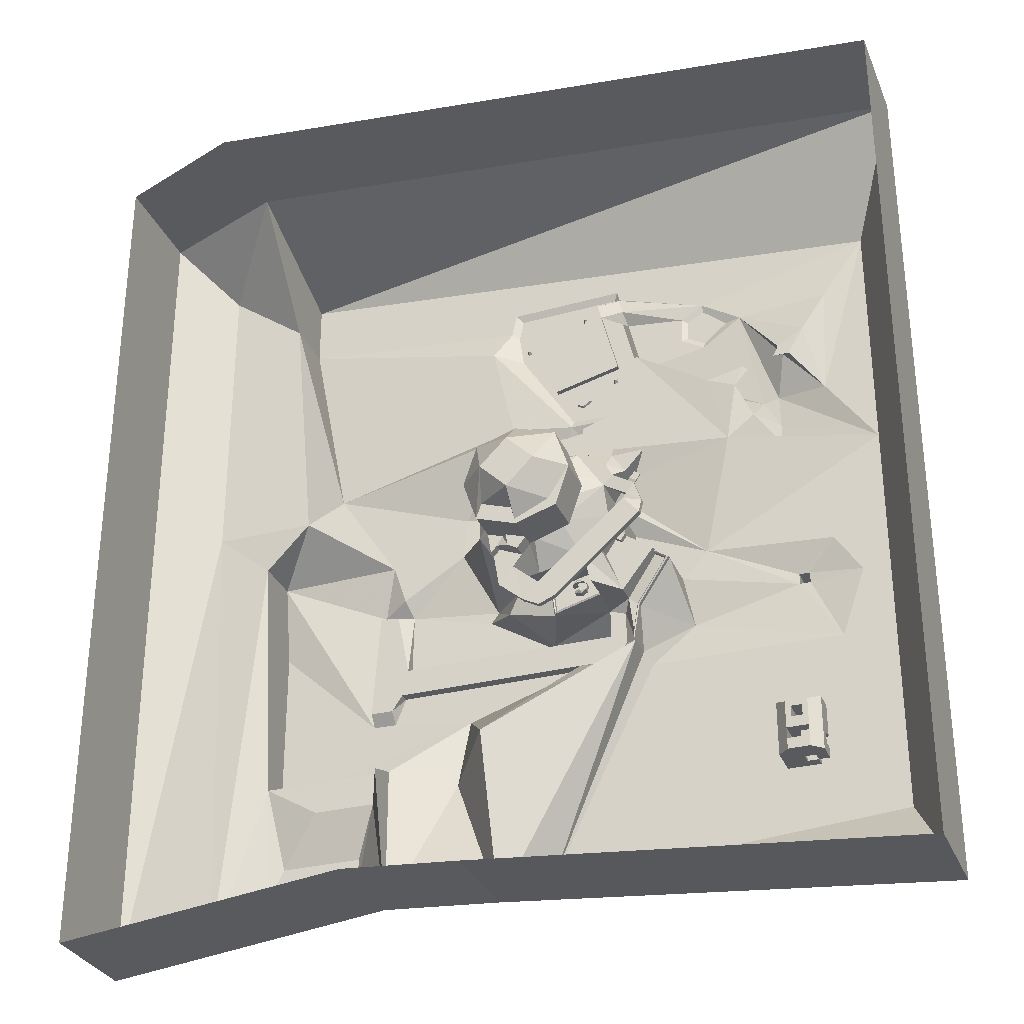
<metadata>
{"format":"obj","ext":"obj","renderer":"f3d","projection":"perspective","resolution":1024,"background":"white","views":[{"elev":-30.9,"azim":-159.9,"up":"+Z"}]}
</metadata>
<code>
v -9572 2458 -1.016e+04
v -9164 2458 -1.016e+04
v -9164 2458 -9746
v -9572 2458 -9746
v -9164 2458 -9332
v -9572 2458 -8108
v -9572 2458 -9336
v -9164 2458 -8108
v -8548 2868 -8518
v -8140 2868 -8518
v -8140 2868 -8108
v -8548 2868 -8108
v -8754 2868 -1.016e+04
v -8754 2868 -9336
v -9164 2868 -9746
v -9164 2868 -1.016e+04
v -7934 2868 -9746
v -3450 6656 -520
v -3506 6348 -156
v -3506 6144 -156
v -126 6452 -3408
v 654 7128 -2900
v -730 6616 -4104
v 880 6720 -3272
v -126 6656 -3408
v -730 6656 -4104
v -4074 6348 -556
v -4074 6144 -556
v -1536 2498 1.075e+04
v 1044 2704 1.01e+04
v 400 2704 7522
v -2182 2704 8168
v 1174 7128 -3586
v 1178 7168 -3584
v 1216 7128 -3572
v 654 7168 -2900
v 0 7168 -2048
v 312 7168 -2456
v 1406 7168 -2346
v 692 7680 -2248
v 1406 7476 -2346
v 486 6616 -4022
v 486 6452 -4022
v 486 6656 -4022
v -132 6616 -4352
v -2390 4420 -768
v -2646 4370 -938
v -2816 4370 -682
v -2816 4728 340
v -3526 5068 1120
v -2816 4676 340
v -3270 4608 1292
v -2560 4216 510
v -3696 5120 1376
v -3696 5068 1376
v 7268 2764 -8192
v 7268 1536 -8192
v -8756 614 -2124
v -3838 4216 -1364
v -2616 4216 -2946
v -2560 2800 -512
v -3790 6348 264
v -2906 5940 888
v -2560 6144 510
v -2390 4216 -768
v -3838 3806 -1364
v 8088 2048 -1144
v 7512 2048 -5274
v 806 1638 -3636
v 6878 2048 -3636
v 7102 2048 -4660
v -1750 2048 -4660
v -1750 3072 -5252
v -1008 4506 -2852
v -810 4506 -2900
v -998 4648 -2854
v -778 4546 -2550
v -792 4576 -2608
v -776 4550 -2612
v -742 4506 -2620
v -742 4300 -2620
v -942 4506 -2572
v -976 4648 -2500
v -1050 4648 -2546
v -1272 4546 -2850
v -1074 4648 -2898
v -1288 4546 -2784
v -1272 4506 -2850
v -1272 4300 -2850
v -1324 4300 -2628
v -1324 4506 -2628
v -1176 4300 -2452
v -1176 4506 -2452
v -952 4300 -2402
v -952 4506 -2402
v -1176 4546 -2452
v -1220 4546 -2504
v -778 4506 -2550
v -778 4300 -2550
v -1098 4506 -2998
v -1098 4300 -2998
v -874 4546 -2948
v -844 4550 -2890
v -874 4506 -2948
v -874 4300 -2948
v -8344 2868 -9336
v -8344 2868 -9746
v -7934 2868 -9336
v -9572 2868 -9336
v -9572 2868 -9746
v -3450 6452 -520
v -730 6452 -4104
v -132 6452 -4352
v -126 6616 -3408
v -4054 6452 -1216
v -4054 6656 -1216
v -3790 6144 264
v 1044 2498 1.01e+04
v -1536 2704 1.075e+04
v 400 2498 7522
v -2182 2498 8168
v 1204 7168 -3616
v 1534 7168 -1536
v 6 7128 -2058
v 0 7680 -2048
v 1538 7128 -1548
v 312 7680 -2456
v 1534 7476 -1536
v 1178 7476 -2086
v 1178 7168 -2086
v -132 6656 -4352
v -2390 4370 -768
v -2646 4420 -938
v -2816 4420 -682
v -2560 4216 -512
v -3526 5120 1120
v -3480 5068 1520
v -3480 4932 1520
v -3480 5120 1520
v 1.229e+04 2764 -8192
v 1.229e+04 1536 -8192
v -9164 614 -2534
v -9164 614 -2124
v -8756 614 -2534
v -2616 3482 -2946
v -4350 2048 -1704
v -2816 4216 -682
v -2906 6144 888
v -2646 4216 -938
v -4350 3806 -1704
v 8070 1536 -890
v 8402 1638 -5666
v 8372 2048 -5258
v 7102 1638 -4660
v 6878 1638 -3636
v 806 2048 -3636
v 6864 1536 -1104
v -180 1638 -4660
v -180 2048 -4660
v -1750 2048 -3636
v -1750 3072 -3142
v -1008 4300 -2852
v -810 4300 -2900
v -1058 4662 -2838
v -860 4576 -2888
v -932 4648 -2574
v -990 4662 -2560
v -942 4300 -2572
v -952 4546 -2402
v -1258 4578 -2790
v -1118 4648 -2824
v -1098 4546 -2998
v -1288 4506 -2784
v -1288 4300 -2784
v -1220 4300 -2504
v -1220 4506 -2504
v -1190 4578 -2512
v -860 4578 -2888
v 144 5704 -2488
v 1680 5632 -1976
v 1022 6656 -1024
v 1680 3646 -1976
v 2558 5632 -512
v -2560 2044 510
v -5374 2048 -680
v -1536 2662 2046
v -1536 4216 2046
v -1246 8704 -1246
v 0 9728 -1024
v -1024 9728 0
v -1536 8704 1534
v 0 9728 1022
v 1534 1946 2046
v -2560 5632 -512
v -2560 4728 510
v -3270 5120 1292
v -3270 5632 1292
v -1536 6656 0
v -2758 4608 2060
v -2758 5632 2060
v 2558 3312 510
v 2558 5632 510
v 0 5632 2558
v 1534 5632 2046
v 0 6656 1534
v 1534 6656 0
v -1024 6656 1022
v -1536 8704 -1536
v -2048 7170 0
v -1536 7168 1534
v 3296 1536 -1496
v 2066 3646 -2856
v 0 7168 2046
v -1536 6144 2046
v 1534 8704 1534
v 1022 9728 0
v -2666 6144 1366
v -2390 6144 766
v -1536 5632 -2048
v -1024 6656 -1024
v 0 6656 -1536
v -1536 7168 -1536
v 0 8704 -2048
v 2046 8704 0
v 1534 8704 -1536
v 4606 2048 1022
v 7336 2048 -1266
v -6656 3072 3582
v -1542 2662 2504
v -8756 1638 -2534
v -2016 3072 5668
v -1.229e+04 2048 3070
v 2274 3072 5628
v 2030 3072 4450
v 1616 1972 2446
v -788 3072 5260
v 0 2048 6142
v 3198 2488 1.011e+04
v 2434 2238 6410
v 1.138e+04 4096 1.216e+04
v 1.138e+04 2048 1.453e+04
v 1.138e+04 2048 1.216e+04
v -1.434e+04 4916 1.638e+04
v -1.229e+04 2048 1.229e+04
v -7168 2150 9726
v -1.434e+04 4916 -1.638e+04
v -2048 2048 1.229e+04
v 2558 2048 1.126e+04
v 1.049e+04 4096 2558
v 9930 2048 4606
v 1.433e+04 4096 1.433e+04
v 1.433e+04 4096 2558
v -4660 1638 -3558
v 1022 2048 -1.331e+04
v -3072 2048 -5120
v -1.229e+04 2048 -1.229e+04
v -1.034e+04 2048 -5162
v -7524 2048 -7698
v -8806 2868 7474
v -1.065e+04 2150 9982
v -9216 2868 7064
v -4746 2048 1.024e+04
v -5632 2048 1.075e+04
v -2230 2458 1.156e+04
v -1536 2662 1.075e+04
v -7102 3302 5762
v 1.229e+04 3892 920
v 1.433e+04 2764 -1.434e+04
v 8702 2048 -1.229e+04
v 7562 2048 1022
v 7882 2764 -9420
v 1.177e+04 2048 -1.126e+04
v -1.126e+04 2048 -2560
v -1.08e+04 2048 -1.097e+04
v -9164 1638 -2124
v -8756 1638 -2124
v -1.024e+04 2048 -1024
v 144 4300 -2488
v 174 8704 -1342
v 48 8704 -1850
v -2048 8702 0
v 0 8704 2046
v -3980 5632 2072
v 0 1946 2558
v -1536 2048 2046
v 4446 2048 2638
v 1534 7168 1534
v 2046 7168 0
v -1990 5632 -1366
v -1990 4216 -1366
v -2560 4420 -512
v 1022 6656 1022
v 3602 1536 -1904
v 0 4300 -3636
v -2986 5632 1718
v -2758 5632 2058
v 1340 8704 -954
v -2016 3072 4030
v -3072 3072 8190
v -6028 3232 6258
v 1258 3072 4850
v 1258 3072 5260
v -788 3072 4850
v 1.138e+04 7854 1.638e+04
v 2370 2048 1.216e+04
v -1.038e+04 2048 5732
v -2148 2048 1.189e+04
v -9830 2868 8088
v 1.638e+04 5940 1.638e+04
v 1.638e+04 5940 -1.638e+04
v 1.229e+04 2056 920
v -2836 2458 -4732
v -9164 1638 -2534
v -1.08e+04 2048 -7698
v -7524 2048 -1.097e+04
v -8602 2868 7064
v -2380 2458 1.096e+04
v -1386 2662 1.135e+04
v -742 2662 1.055e+04
v -7432 3226 6606
v -7636 3226 6402
v 6654 4198 -1.434e+04
v 1.229e+04 2048 -1.229e+04
v 1.024e+04 2764 -9420
v 8702 2048 -1.126e+04
v 7074 2048 -510
v -3068 3482 -3356
v 2554 3482 -1.434e+04
v -1816 4300 -3126
v -1536 4300 -2048
v 756 7680 -1796
v 952 7476 -1730
v -2836 3482 -4732
v -2364 3072 -3346
v -2496 2048 1.05e+04
v -2364 3072 -4576
v -204 1844 5856
v -1844 1844 5856
v -2048 2048 6142
v -114 1844 2796
v -1434 1844 2578
v 112 1844 2758
v 1478 1844 2302
v 202 1844 5784
v 1974 1844 5738
v 4390 1634 -6120
v 7512 1638 -5684
v -4746 2048 9214
v -5632 2048 8702
v -2834 1904 8286
v -3072 2048 8190
v -48 1904 6428
v -1994 1904 1.164e+04
v -2310 1904 1.038e+04
v 1022 1638 -5632
v 1.229e+04 1536 -2048
v -4966 1946 1.011e+04
v -5632 1946 1.049e+04
v -6554 1946 9726
v -4966 1946 9342
v -5632 1946 8958
v -1904 1904 6428
v 2102 1904 9846
v 2272 1904 1.107e+04
v 2100 1904 1.188e+04
v -1904 1904 1.2e+04
v -7934 2458 -1.016e+04
v -7934 2458 -8108
v -2016 2252 4850
v 2106 2542 4822
v -8876 2356 7404
v -7622 2658 4664
v -6492 2612 5794
v -8440 1508 4666
v -8440 1508 3848
v -1486 2458 1.095e+04
v 2958 4428 -7884
v 7222 4198 -8658
v -3038 3686 -3328
v -4290 4004 -1714
v -4232 3956 -1724
v -3068 3646 -3356
v -3008 3646 -3300
v -2836 3646 -4732
v -2808 3646 -4492
v -2822 3686 -4612
v 0 4464 -3636
v -34 4506 -3584
v -68 4464 -3532
v -1758 1926 8036
v -1804 1926 7898
v -1848 1926 8128
v -1940 1926 8082
v -1986 1926 7944
v 1836 1926 1.038e+04
v 1744 1926 1.033e+04
v 1928 1926 1.029e+04
v 1698 1926 1.02e+04
v 1882 1926 1.015e+04
v -472 1904 7324
v -266 1996 7176
v -220 1904 7176
v -472 1996 7278
v -824 1904 7278
v -472 1904 7044
v -620 1926 1.14e+04
v -528 1926 1.131e+04
v -712 1926 1.136e+04
v -758 1926 1.122e+04
v -574 1926 1.118e+04
v 476 1904 8964
v 572 1904 8868
v 572 1904 9194
v 686 1904 9078
v 1022 2622 -5632
v 4732 2042 -8850
v -8422 1520 5942
v -7492 3022 6546
v -7826 1508 5794
v -1818 5632 -3142
v -3838 3970 -1364
v -3816 4004 -1398
v -4350 3970 -1704
v -3794 3956 -1432
v 104 4506 -2478
v 66 4464 -2466
v -1816 4464 -3126
v -1806 4506 -3088
v -1796 4464 -3048
v 144 4464 -2488
v -1852 1904 8110
v -1774 1904 8032
v -1872 2082 8014
v -1930 1904 8072
v -1814 1904 7916
v -1970 1904 7954
v 1812 2082 1.027e+04
v 1754 1904 1.032e+04
v 1832 1904 1.036e+04
v 1910 1904 1.029e+04
v 1714 1904 1.021e+04
v 1872 1904 1.017e+04
v -778 1996 7278
v -472 1996 7074
v -702 1904 1.135e+04
v -624 1904 1.139e+04
v -546 1904 1.131e+04
v -644 2082 1.129e+04
v -740 1904 1.123e+04
v -584 1904 1.119e+04
v 572 2134 9078
v -1686 1844 4802
v 1426 1844 4390
v 1536 1844 2706
v 1608 1844 4604
v 1522 1844 4862
v -9164 3276 -9336
v -8754 3276 -9746
v -9164 3276 -9746
v -8754 3276 -9336
v -9164 3686 -9746
v -8344 3686 -9746
v -8344 3686 -1.016e+04
v -9164 3686 -1.016e+04
v -7934 3276 -1.016e+04
v -8344 3686 -8312
v -9572 3276 -1.016e+04
v -9572 3276 -8108
v -9164 3686 -8312
v -7934 3276 -8108
v -8548 3686 -8518
v -8958 3686 -8518
v -9164 3686 -9336
v -8958 3686 -8926
v -8344 3686 -9336
v -8548 3686 -8926
v -2182 2600 8168
v 400 2600 7522
v 1044 2600 1.01e+04
v -1536 2600 1.075e+04
v -7934 2048 -1.016e+04
v -9164 2048 -1.016e+04
v -7934 2048 -8108
v -9164 2048 -8108
v -9572 2868 -1.016e+04
v -7934 2868 -1.016e+04
v -7934 2868 -8108
v -8754 2868 -9746
v -9572 2868 -8108
v -8548 2458 -8518
v -8140 2458 -8518
v -8754 2458 -1.016e+04
v -8958 2458 -8518
v -8548 2458 -8926
v -8958 2458 -8926
v -2808 3482 -4492
v -4232 3792 -1724
v -8754 2458 -9746
v -8548 2458 -8108
v -8140 2458 -8108
v -7934 2458 -9336
v -7934 2458 -9746
v -3008 3482 -3300
v -3794 3792 -1432
v -68 4300 -3532
v 66 4300 -2466
v -1796 4300 -3048
v 1.638e+04 1.004e+04 1.638e+04
v 1.638e+04 1.004e+04 -1.638e+04
v 1.138e+04 1.195e+04 1.638e+04
v 6654 8294 -1.434e+04
v -1.434e+04 9012 1.638e+04
v -1.434e+04 9012 -1.638e+04
v 2554 7578 -1.434e+04
f 13 14 15
f 1 2 3
f 4 1 3
f 5 6 7
f 5 8 6
f 9 10 11
f 9 11 12
f 18 21 25
f 16 13 15
f 17 106 107
f 17 108 106
f 14 109 110
f 15 14 110
f 18 111 21
f 24 22 21
f 19 20 111
f 20 115 111
f 18 111 115
f 19 111 18
f 21 112 113
f 21 113 43
f 22 114 21
f 23 112 21
f 23 21 114
f 24 21 43
f 25 114 22
f 25 22 36
f 26 114 25
f 26 112 115
f 26 115 116
f 26 23 114
f 27 116 115
f 28 27 115
f 20 28 115
f 18 115 116
f 32 121 29
f 29 118 30
f 29 30 119
f 30 118 120
f 30 120 31
f 31 120 121
f 31 121 32
f 32 29 119
f 33 34 122
f 33 122 35
f 34 42 44
f 34 33 42
f 35 122 123
f 36 22 124
f 36 124 37
f 37 125 127
f 38 37 127
f 35 123 126
f 39 128 123
f 40 38 127
f 38 129 130
f 38 40 129
f 41 130 129
f 41 39 130
f 39 41 128
f 42 43 113
f 43 42 33
f 33 24 43
f 26 131 45
f 26 45 23
f 42 113 45
f 44 42 45
f 45 112 23
f 45 113 112
f 44 45 131
f 46 132 47
f 46 47 133
f 50 54 136
f 47 134 133
f 47 48 134
f 48 135 53
f 48 53 51
f 49 48 51
f 49 134 48
f 50 136 49
f 50 49 51
f 51 53 50
f 52 55 50
f 50 55 54
f 53 52 50
f 54 137 139
f 54 55 137
f 52 138 55
f 55 138 137
f 56 57 140
f 57 141 140
f 58 142 143
f 58 144 142
f 27 117 62
f 59 60 66
f 60 145 66
f 61 66 146
f 61 59 66
f 61 135 59
f 48 147 135
f 65 47 132
f 27 28 117
f 62 117 63
f 63 117 20
f 28 20 117
f 64 63 20
f 64 20 19
f 63 148 62
f 65 149 47
f 47 149 147
f 47 147 48
f 66 150 146
f 67 151 152
f 67 152 153
f 68 154 71
f 73 161 160
f 69 155 70
f 69 70 156
f 70 155 157
f 71 154 158
f 71 158 159
f 72 73 160
f 79 80 82
f 74 75 103
f 75 162 163
f 75 74 162
f 76 164 74
f 76 74 165
f 74 103 165
f 77 79 78
f 78 79 82
f 77 78 83
f 80 99 81
f 80 98 99
f 80 77 98
f 81 82 80
f 81 168 82
f 78 82 166
f 82 167 166
f 78 166 83
f 83 166 167
f 84 83 167
f 85 170 171
f 85 171 86
f 85 87 170
f 86 172 85
f 87 85 173
f 85 88 173
f 88 85 172
f 88 174 173
f 88 89 174
f 89 100 101
f 89 88 100
f 88 172 100
f 92 176 175
f 90 173 174
f 91 90 175
f 90 91 173
f 91 175 176
f 92 93 176
f 93 96 97
f 93 97 176
f 94 93 92
f 94 95 93
f 95 96 93
f 74 163 75
f 96 83 84
f 97 96 177
f 96 84 177
f 96 169 83
f 95 169 96
f 74 162 163
f 98 77 169
f 83 169 77
f 98 169 95
f 99 95 94
f 86 102 172
f 100 172 102
f 101 104 105
f 101 100 104
f 100 102 104
f 99 98 95
f 75 102 103
f 102 76 178
f 102 86 76
f 103 102 178
f 104 102 75
f 105 104 75
f 105 75 163
f 76 86 164
f 86 171 164
f 77 80 79
f 354 363 352
f 353 366 365
f 365 354 353
f 354 365 364
f 350 354 362
f 354 364 363
f 352 362 354
f 184 61 146
f 179 124 24
f 179 33 35
f 179 35 180
f 124 22 24
f 180 35 126
f 180 126 181
f 182 180 183
f 180 181 183
f 189 190 192
f 184 186 187
f 184 187 53
f 187 199 52
f 187 52 53
f 188 190 189
f 189 279 280
f 189 280 188
f 189 192 216
f 193 203 284
f 190 188 281
f 190 281 191
f 191 192 190
f 192 191 282
f 192 282 215
f 192 215 216
f 187 186 284
f 186 285 284
f 194 220 219
f 184 53 135
f 187 214 199
f 187 203 214
f 187 284 203
f 135 194 289
f 135 289 290
f 184 135 61
f 64 220 194
f 195 194 291
f 196 138 283
f 196 197 63
f 195 196 63
f 197 196 283
f 148 63 197
f 197 283 200
f 195 63 64
f 195 64 194
f 202 292 204
f 198 64 218
f 64 198 220
f 199 283 138
f 200 283 199
f 201 204 193
f 201 202 204
f 205 292 287
f 202 206 292
f 206 287 292
f 204 292 205
f 203 205 214
f 205 287 213
f 205 207 214
f 203 204 205
f 205 213 210
f 207 205 210
f 193 204 203
f 208 209 281
f 211 212 182
f 209 210 191
f 191 210 213
f 207 210 198
f 210 209 198
f 191 213 282
f 209 191 281
f 183 211 182
f 211 293 212
f 207 198 218
f 182 212 278
f 193 286 226
f 193 235 286
f 213 215 282
f 213 287 215
f 214 207 218
f 215 287 288
f 206 288 287
f 216 215 224
f 215 288 224
f 217 295 296
f 218 217 214
f 217 296 214
f 214 200 199
f 222 37 221
f 198 222 220
f 198 209 222
f 219 220 221
f 220 222 221
f 126 123 181
f 181 123 206
f 183 181 206
f 219 221 179
f 221 124 179
f 221 37 124
f 123 288 206
f 208 222 209
f 123 37 223
f 223 37 222
f 199 138 52
f 223 222 208
f 123 223 225
f 224 123 225
f 224 288 123
f 183 226 211
f 225 297 216
f 216 224 225
f 183 206 202
f 183 202 201
f 183 201 226
f 226 201 193
f 212 294 278
f 67 153 71
f 153 68 71
f 227 67 70
f 67 71 70
f 228 298 229
f 229 185 228
f 185 229 186
f 185 186 184
f 146 185 184
f 230 185 146
f 231 298 228
f 232 228 185
f 228 266 300
f 228 299 231
f 228 300 299
f 233 234 301
f 233 301 302
f 233 239 250
f 234 233 286
f 233 250 286
f 235 234 286
f 236 303 298
f 236 298 231
f 237 238 239
f 239 238 250
f 250 242 240
f 238 242 250
f 240 241 304
f 241 305 247
f 241 247 244
f 241 244 243
f 242 305 241
f 243 304 241
f 240 242 241
f 244 247 263
f 245 244 263
f 244 260 306
f 232 244 306
f 246 243 244
f 247 307 263
f 248 305 242
f 249 250 240
f 240 251 252
f 240 252 249
f 251 240 304
f 255 253 312
f 238 248 242
f 251 304 309
f 252 251 309
f 253 257 230
f 253 255 257
f 254 257 255
f 260 245 308
f 256 273 257
f 257 273 313
f 257 313 230
f 258 257 254
f 257 314 256
f 257 258 314
f 246 244 232
f 259 308 245
f 263 264 317
f 244 245 260
f 260 308 306
f 261 306 308
f 261 308 259
f 261 259 316
f 262 263 317
f 264 265 317
f 264 318 265
f 265 318 319
f 266 320 300
f 266 321 320
f 252 268 267
f 252 310 268
f 252 309 310
f 156 72 160
f 268 310 322
f 269 323 268
f 268 323 140
f 269 268 322
f 140 267 268
f 159 156 71
f 272 324 140
f 156 70 71
f 267 249 252
f 249 311 270
f 270 250 249
f 271 324 272
f 271 272 325
f 271 140 324
f 226 270 326
f 226 250 270
f 226 286 250
f 185 230 276
f 230 146 253
f 271 56 140
f 256 246 232
f 246 256 254
f 246 254 328
f 273 256 232
f 254 256 315
f 256 274 315
f 274 256 314
f 253 150 327
f 275 313 273
f 273 277 275
f 276 275 277
f 277 273 232
f 277 185 276
f 185 277 232
f 253 327 312
f 150 253 146
f 278 329 330
f 278 294 329
f 156 159 72
f 254 315 258
f 123 122 34
f 485 465 486
f 368 481 367
f 367 481 482
f 367 482 2
f 368 483 481
f 2 482 484
f 2 484 8
f 8 483 368
f 8 484 483
f 107 462 458
f 486 465 470
f 486 470 487
f 487 470 468
f 487 468 489
f 461 459 458
f 458 462 461
f 459 461 473
f 488 458 460
f 106 462 107
f 106 475 462
f 460 473 475
f 473 460 457
f 459 473 457
f 489 467 485
f 368 487 11
f 485 467 465
f 490 10 9
f 490 491 10
f 9 499 490
f 491 11 10
f 491 500 11
f 9 12 499
f 368 11 500
f 2 16 15
f 108 368 501
f 108 487 368
f 489 499 12
f 489 6 499
f 6 489 109
f 6 109 7
f 2 15 3
f 1 16 2
f 1 485 16
f 15 4 3
f 15 110 4
f 492 498 488
f 492 488 13
f 13 367 492
f 17 498 502
f 17 107 498
f 110 485 1
f 110 1 4
f 495 474 472
f 13 486 367
f 367 486 17
f 367 17 502
f 490 471 476
f 493 471 490
f 490 476 494
f 493 472 471
f 494 476 474
f 494 474 495
f 495 472 493
f 107 458 498
f 14 475 106
f 14 460 475
f 488 460 14
f 109 108 501
f 109 501 7
f 489 468 467
f 230 58 276
f 276 58 143
f 276 143 275
f 275 143 142
f 275 142 313
f 230 144 58
f 313 142 144
f 313 144 230
f 329 420 330
f 420 219 330
f 330 219 179
f 330 179 278
f 278 179 180
f 278 180 182
f 496 333 386
f 384 333 327
f 333 384 386
f 423 150 66
f 384 327 382
f 496 386 385
f 496 385 383
f 496 383 503
f 150 423 382
f 150 382 327
f 278 294 387
f 423 66 421
f 381 424 504
f 381 504 497
f 497 383 381
f 497 503 383
f 278 387 430
f 294 329 427
f 294 427 387
f 426 389 505
f 426 505 506
f 389 507 505
f 389 429 507
f 335 351 348
f 417 245 419
f 417 232 306
f 417 419 374
f 245 349 419
f 349 351 419
f 374 375 232
f 232 417 374
f 349 348 351
f 335 348 262
f 457 458 459
f 457 460 458
f 461 462 463
f 461 463 464
f 465 463 466
f 467 464 463
f 467 463 465
f 468 469 467
f 470 469 468
f 470 466 469
f 471 469 466
f 471 472 469
f 473 469 474
f 469 472 474
f 475 474 476
f 475 473 474
f 476 471 466
f 476 466 475
f 465 466 470
f 469 464 467
f 452 344 456
f 26 18 25
f 26 116 18
f 477 478 479
f 477 479 480
f 119 30 31
f 119 31 32
f 344 345 456
f 456 455 452
f 452 337 344
f 338 337 452
f 340 341 452
f 455 453 452
f 342 452 453
f 452 342 340
f 342 453 454
f 454 343 342
f 359 358 357
f 360 361 359
f 359 357 360
f 59 290 60
f 331 40 127
f 331 127 125
f 331 332 40
f 40 332 129
f 128 129 332
f 128 41 129
f 264 307 318
f 59 135 290
f 333 334 336
f 333 145 334
f 334 145 161
f 333 327 145
f 145 327 66
f 73 333 336
f 307 264 263
f 335 317 265
f 317 335 262
f 327 150 66
f 323 272 140
f 269 272 323
f 269 325 272
f 280 223 208
f 189 216 297
f 279 189 297
f 225 279 297
f 225 223 279
f 188 208 281
f 280 208 188
f 343 193 342
f 237 337 338
f 237 338 339
f 340 285 341
f 340 284 285
f 342 284 340
f 193 284 342
f 344 239 345
f 344 237 239
f 337 237 344
f 156 161 294
f 367 8 368
f 367 2 8
f 212 293 156
f 69 156 293
f 212 156 294
f 160 161 156
f 370 301 234
f 231 339 369
f 339 299 351
f 339 231 299
f 369 236 231
f 369 303 236
f 303 369 298
f 370 233 302
f 370 302 301
f 159 158 355
f 285 298 369
f 285 186 229
f 298 285 229
f 73 159 415
f 72 159 73
f 73 415 377
f 333 73 377
f 355 415 159
f 346 377 415
f 346 415 355
f 245 371 259
f 371 316 259
f 371 261 316
f 371 306 261
f 245 417 371
f 371 417 306
f 320 418 300
f 372 373 266
f 373 300 418
f 266 373 418
f 300 373 351
f 373 372 419
f 351 373 419
f 228 372 266
f 374 419 372
f 375 372 228
f 375 374 372
f 300 351 299
f 375 228 232
f 321 418 320
f 266 418 321
f 307 376 318
f 307 335 376
f 335 265 376
f 318 376 319
f 376 265 319
f 57 56 346
f 346 416 377
f 346 56 416
f 333 377 328
f 377 416 328
f 56 322 416
f 322 328 416
f 254 333 328
f 56 378 322
f 378 271 322
f 269 322 271
f 327 333 312
f 312 333 254
f 254 255 312
f 378 56 271
f 325 269 271
f 161 329 294
f 145 60 329
f 161 145 329
f 219 420 60
f 60 289 219
f 290 289 60
f 60 420 329
f 356 311 140
f 140 141 356
f 140 311 267
f 267 311 249
f 379 380 381
f 380 421 422
f 381 380 422
f 382 423 380
f 379 382 380
f 380 423 421
f 381 422 424
f 383 379 381
f 384 382 379
f 385 379 383
f 386 384 379
f 385 386 379
f 387 388 425
f 388 426 425
f 388 387 427
f 388 427 428
f 392 390 433
f 387 425 430
f 388 428 429
f 389 388 429
f 388 389 426
f 390 392 431
f 390 431 432
f 391 390 432
f 390 391 433
f 395 396 438
f 392 434 431
f 392 393 434
f 393 392 433
f 391 432 435
f 391 435 436
f 394 391 436
f 391 394 433
f 393 394 436
f 393 436 434
f 394 393 433
f 395 397 437
f 396 395 437
f 398 396 437
f 396 441 438
f 396 398 441
f 395 438 439
f 395 439 440
f 397 395 440
f 399 397 440
f 399 440 442
f 397 399 437
f 399 398 437
f 398 399 442
f 398 442 441
f 400 403 443
f 400 443 404
f 403 444 443
f 403 401 444
f 401 403 400
f 404 443 444
f 404 444 405
f 405 444 401
f 405 401 402
f 402 401 400
f 406 408 445
f 406 445 446
f 406 446 447
f 407 406 447
f 412 451 414
f 408 409 449
f 409 408 448
f 408 406 448
f 408 449 445
f 410 447 450
f 410 407 447
f 406 407 448
f 407 410 448
f 410 409 448
f 409 410 450
f 409 450 449
f 411 451 412
f 413 451 411
f 414 451 413
f 454 235 193
f 452 339 338
f 452 369 339
f 285 369 452
f 285 452 341
f 453 235 454
f 453 234 235
f 239 456 345
f 454 193 343
f 455 370 234
f 455 234 453
f 233 370 455
f 456 233 455
f 239 233 456
f 25 131 26
f 315 314 258
f 315 274 314
f 161 73 336
f 161 336 334
f 123 34 36
f 37 123 36
f 134 49 195
f 25 44 131
f 25 36 44
f 36 34 44
f 46 134 291
f 46 133 134
f 134 195 291
f 116 27 18
f 195 49 136
f 195 136 196
f 136 139 196
f 136 54 139
f 64 148 218
f 218 148 217
f 197 217 148
f 197 295 217
f 346 347 141
f 27 19 18
f 19 27 62
f 64 19 62
f 64 62 148
f 346 154 347
f 154 346 355
f 68 347 154
f 153 152 347
f 153 347 68
f 157 293 211
f 157 211 226
f 151 157 326
f 157 155 293
f 155 69 293
f 70 157 227
f 227 157 151
f 227 151 67
f 311 152 151
f 311 151 270
f 326 270 151
f 326 157 226
f 152 311 356
f 152 356 141
f 347 152 141
f 141 57 346
f 154 355 158
f 351 350 362
f 263 262 357
f 263 357 358
f 263 358 359
f 245 263 359
f 262 348 360
f 262 360 357
f 348 361 360
f 348 349 361
f 349 245 359
f 349 359 361
f 350 351 354
f 351 335 354
f 305 248 364
f 352 339 362
f 351 362 339
f 352 237 339
f 238 237 352
f 238 352 363
f 238 363 364
f 248 238 364
f 305 364 365
f 305 365 366
f 305 366 247
f 307 247 366
f 353 307 366
f 354 307 353
f 354 335 307
f 309 508 509
f 309 509 310
f 510 508 309
f 510 309 304
f 310 509 511
f 310 511 322
f 243 510 304
f 243 512 510
f 246 512 243
f 246 513 512
f 514 246 328
f 514 513 246
f 511 514 328
f 511 328 322

</code>
